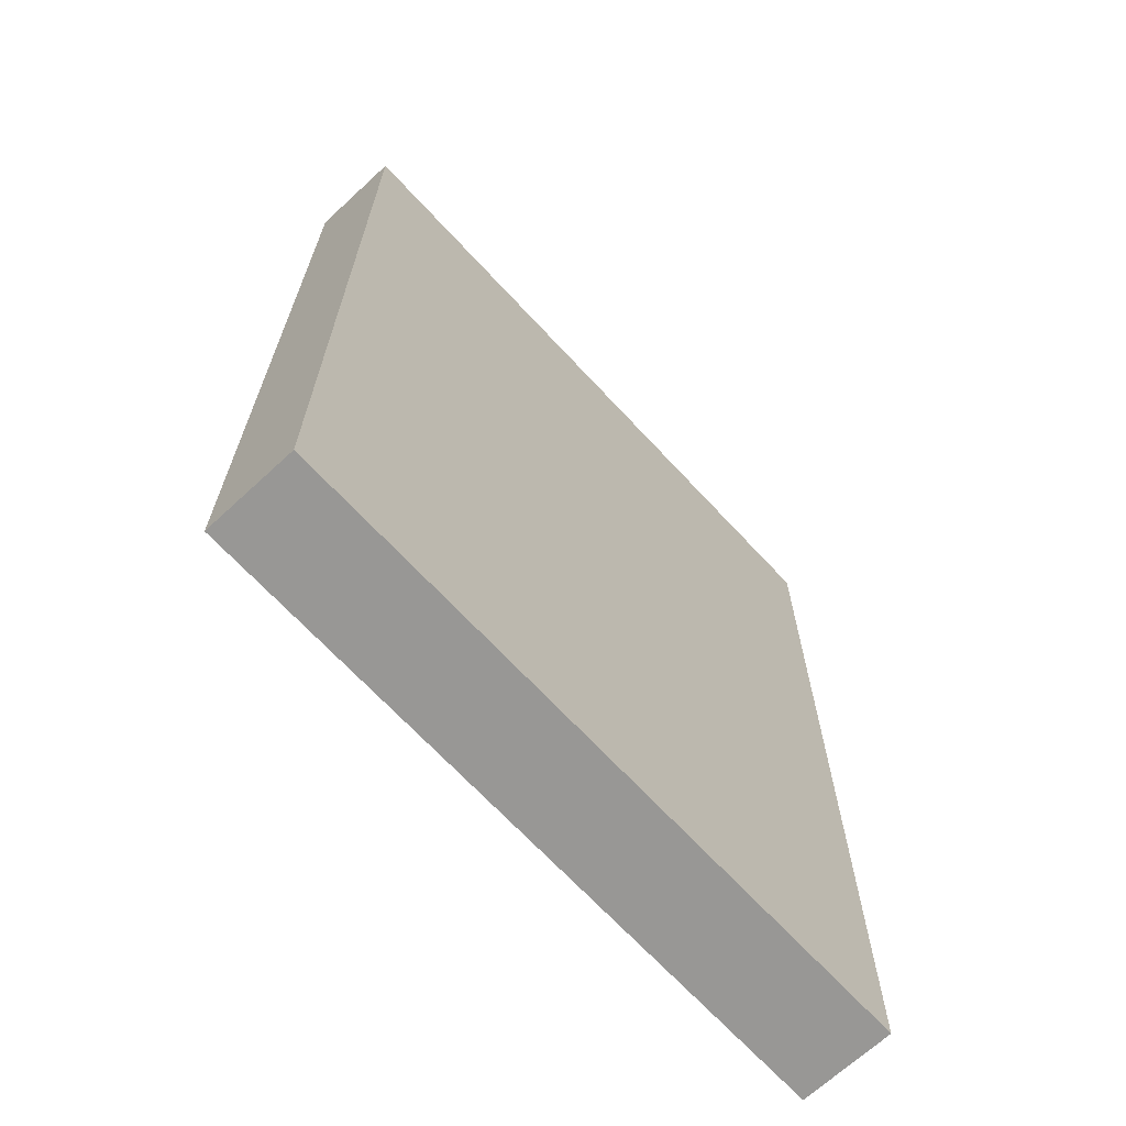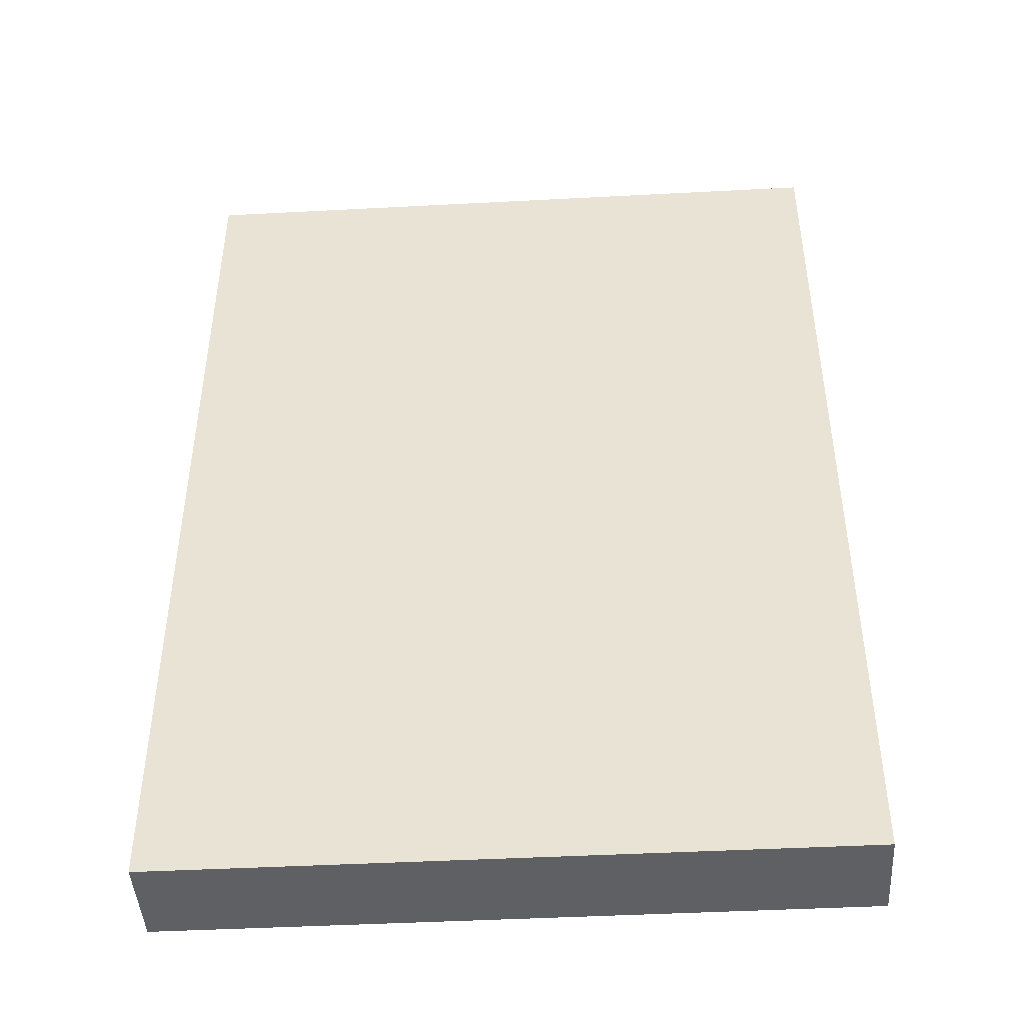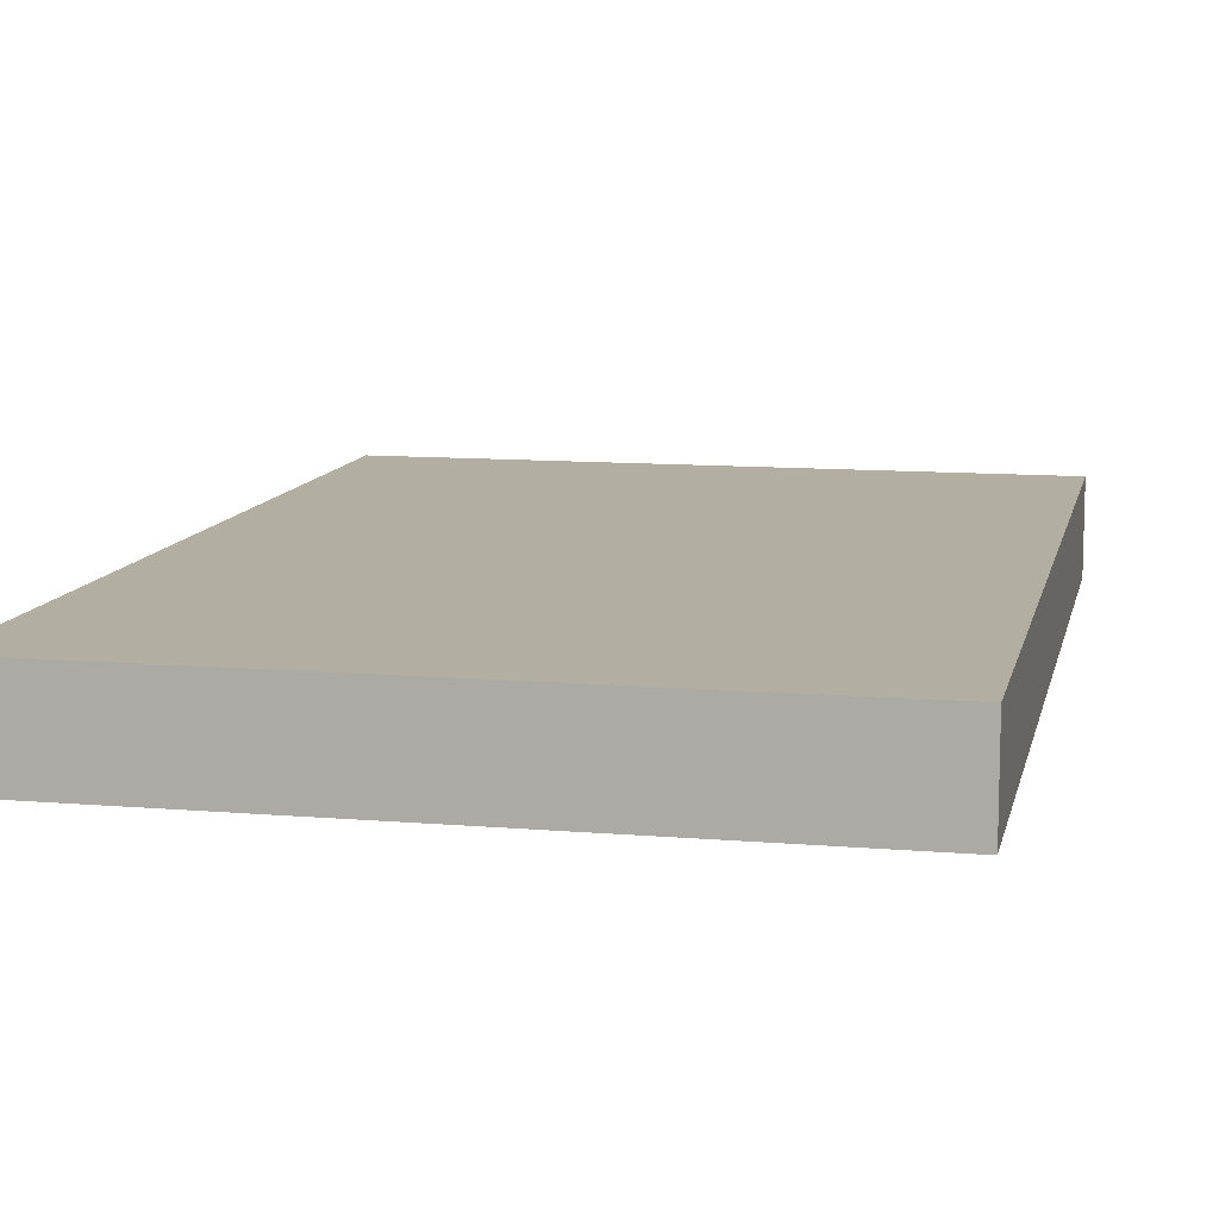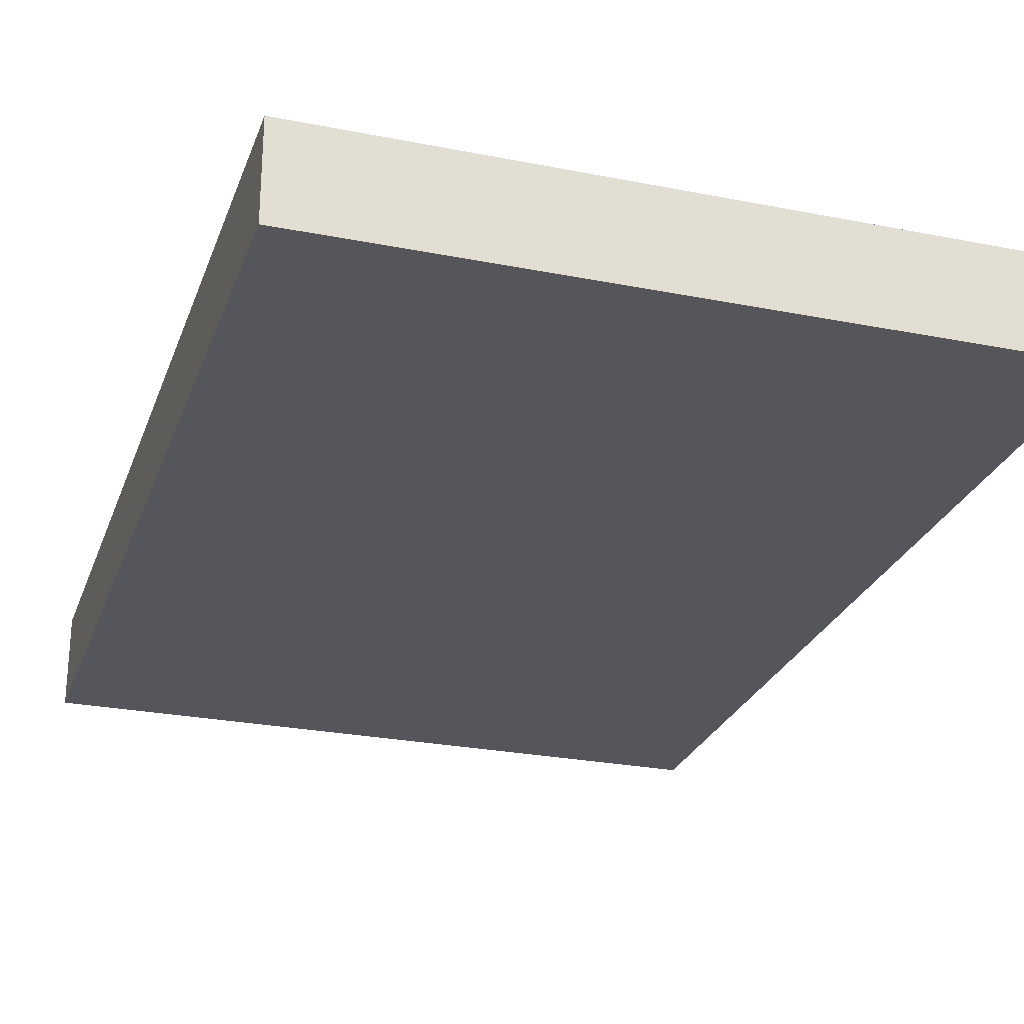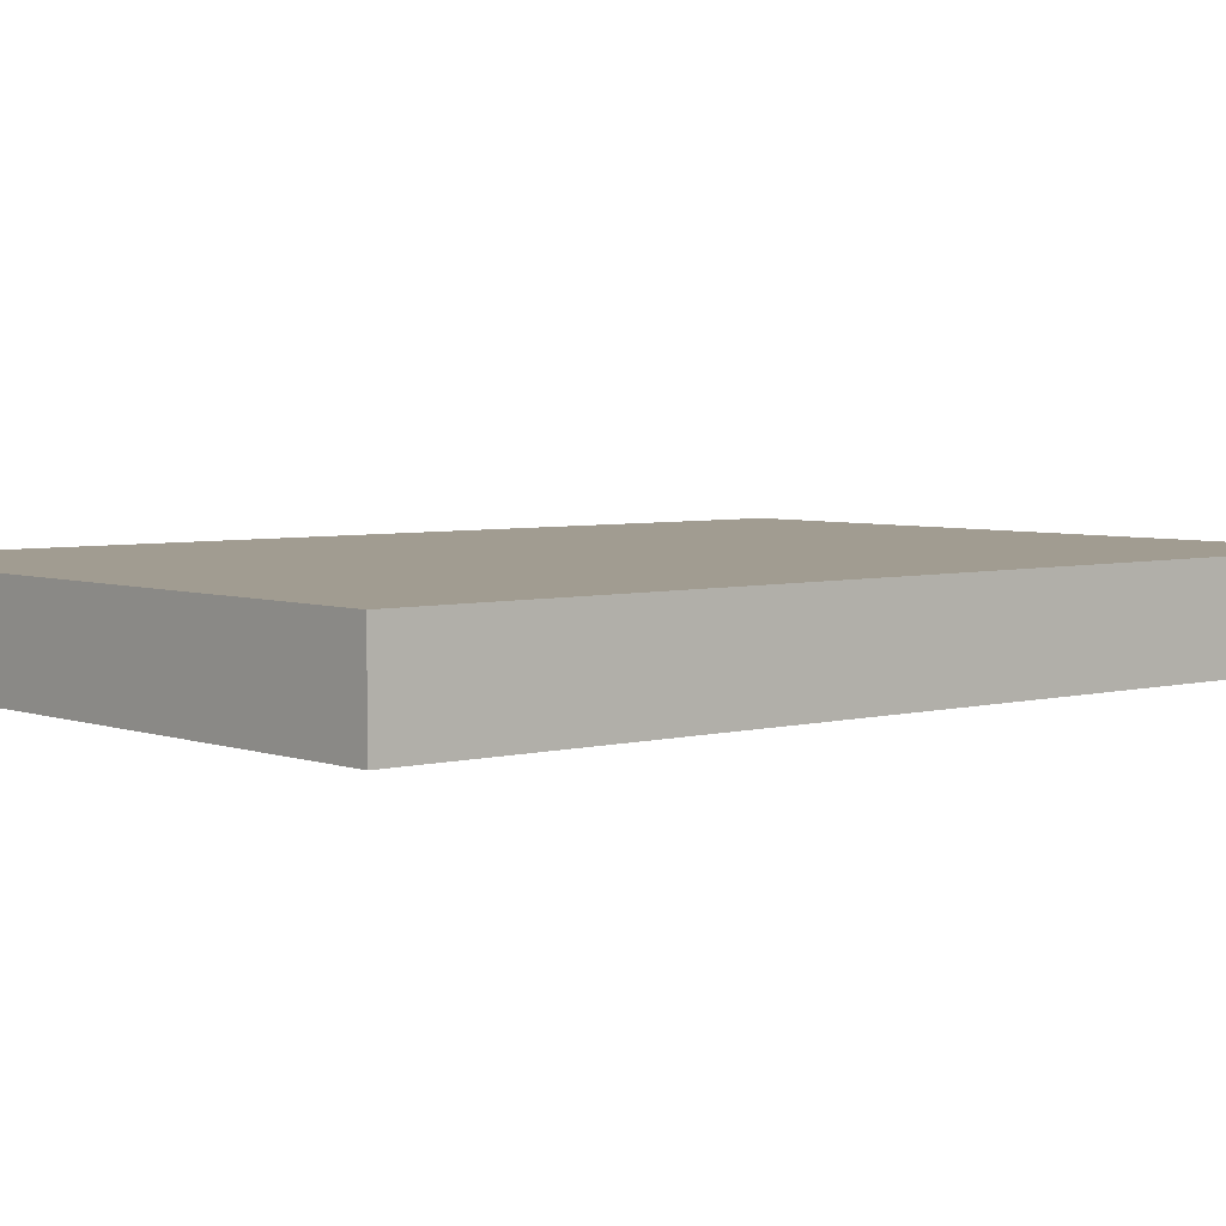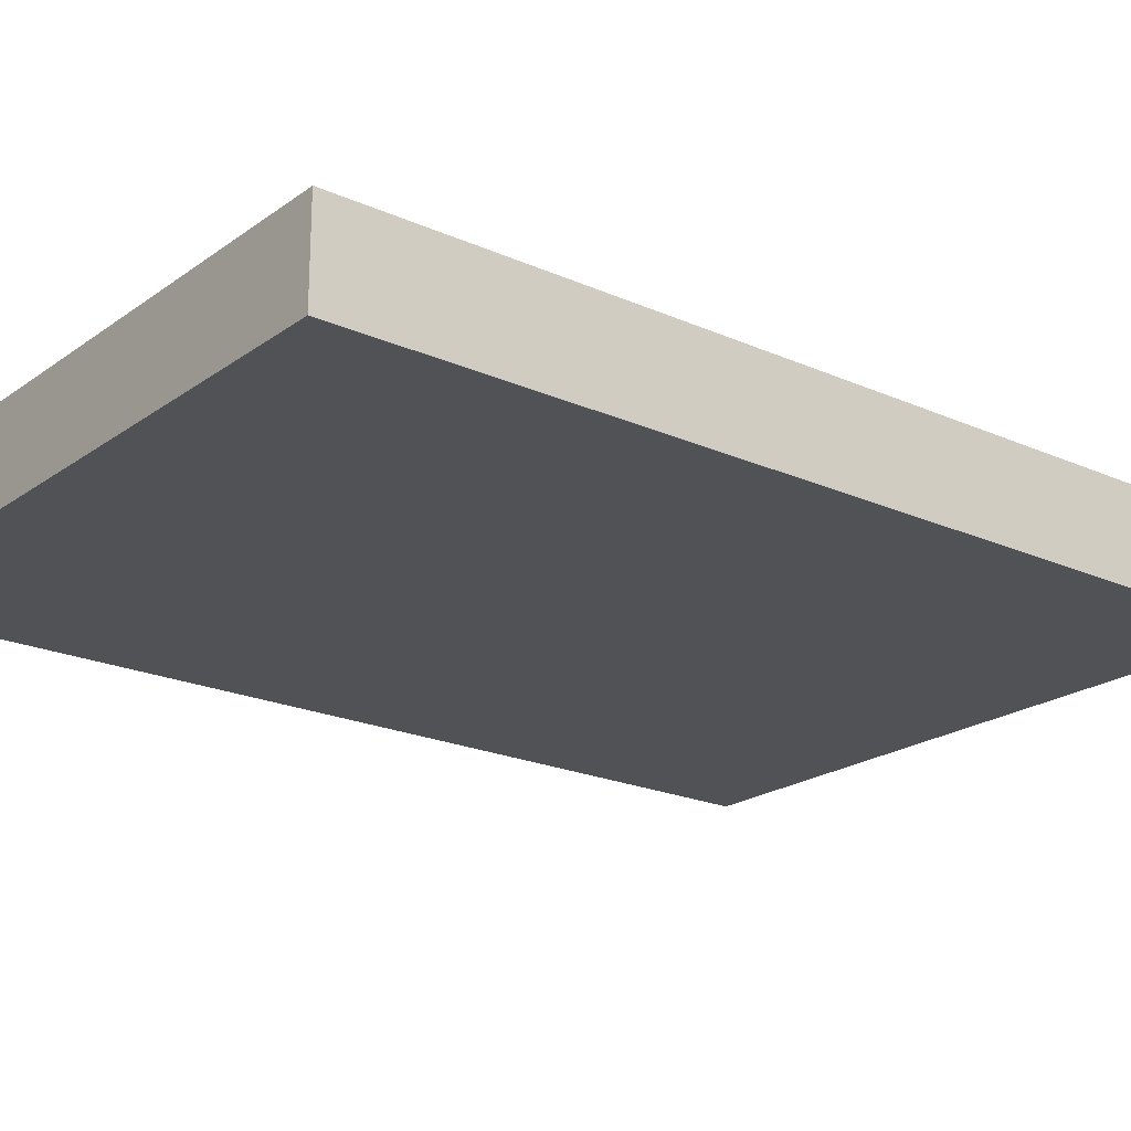
<metadata>
{"format":"obj","ext":"obj","renderer":"f3d","projection":"perspective","resolution":1024,"background":"white","views":[{"elev":-68.2,"azim":132.8,"up":"+Y"},{"elev":-45.0,"azim":3.5,"up":"+Y"},{"elev":10.8,"azim":-168.0,"up":"+Z"},{"elev":-26.2,"azim":-17.4,"up":"+Z"},{"elev":4.5,"azim":49.3,"up":"+Z"},{"elev":-21.1,"azim":51.5,"up":"+Z"}]}
</metadata>
<code>
v -1.526e-05 7.243e-13 -1.657e-05
v -1.526e-05 20.5 -1.365e-05
v -1.526e-05 20.5 2
v 14.5 20.5 2
v 14.5 20.5 -1.138e-05
v 14.5 1.517e-05 2
v 14.5 4.578e-05 -1.431e-05
v -1.526e-05 -8.742e-08 2
g Book_01
f 1 8 3 2
f 8 6 4 3
f 7 1 2 5
f 2 3 4 5
f 6 7 5 4
f 6 8 1 7

</code>
